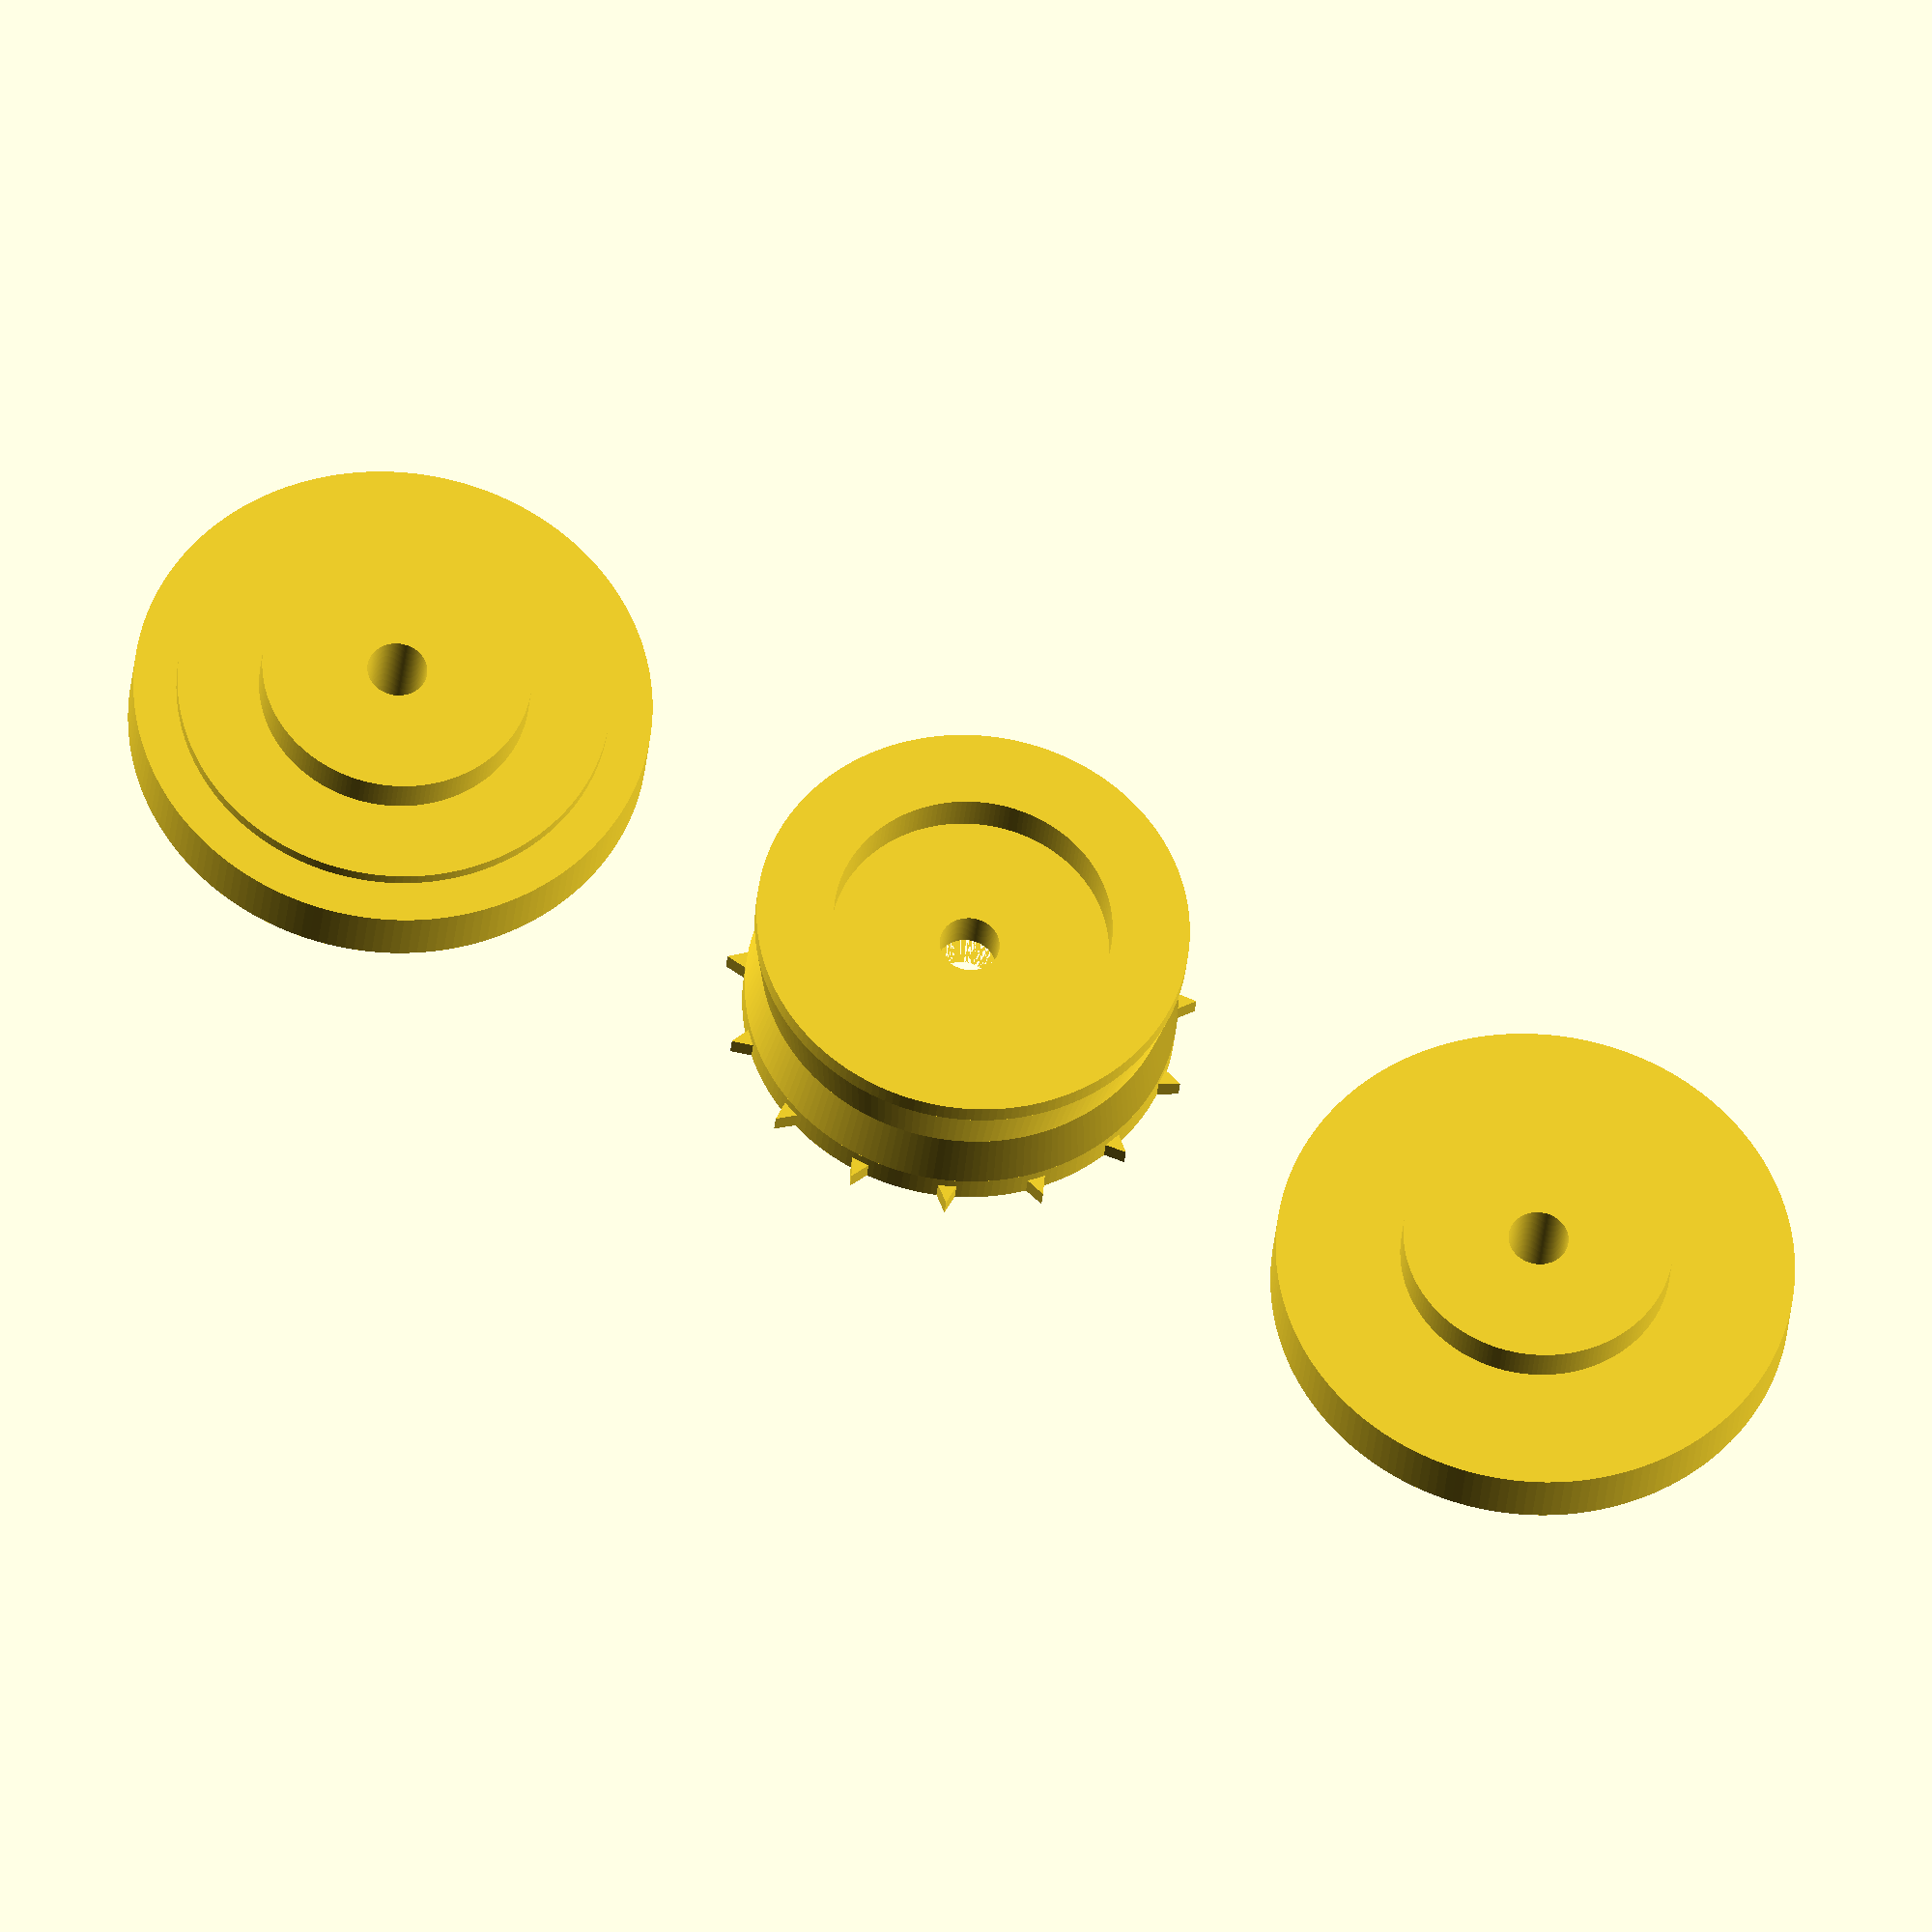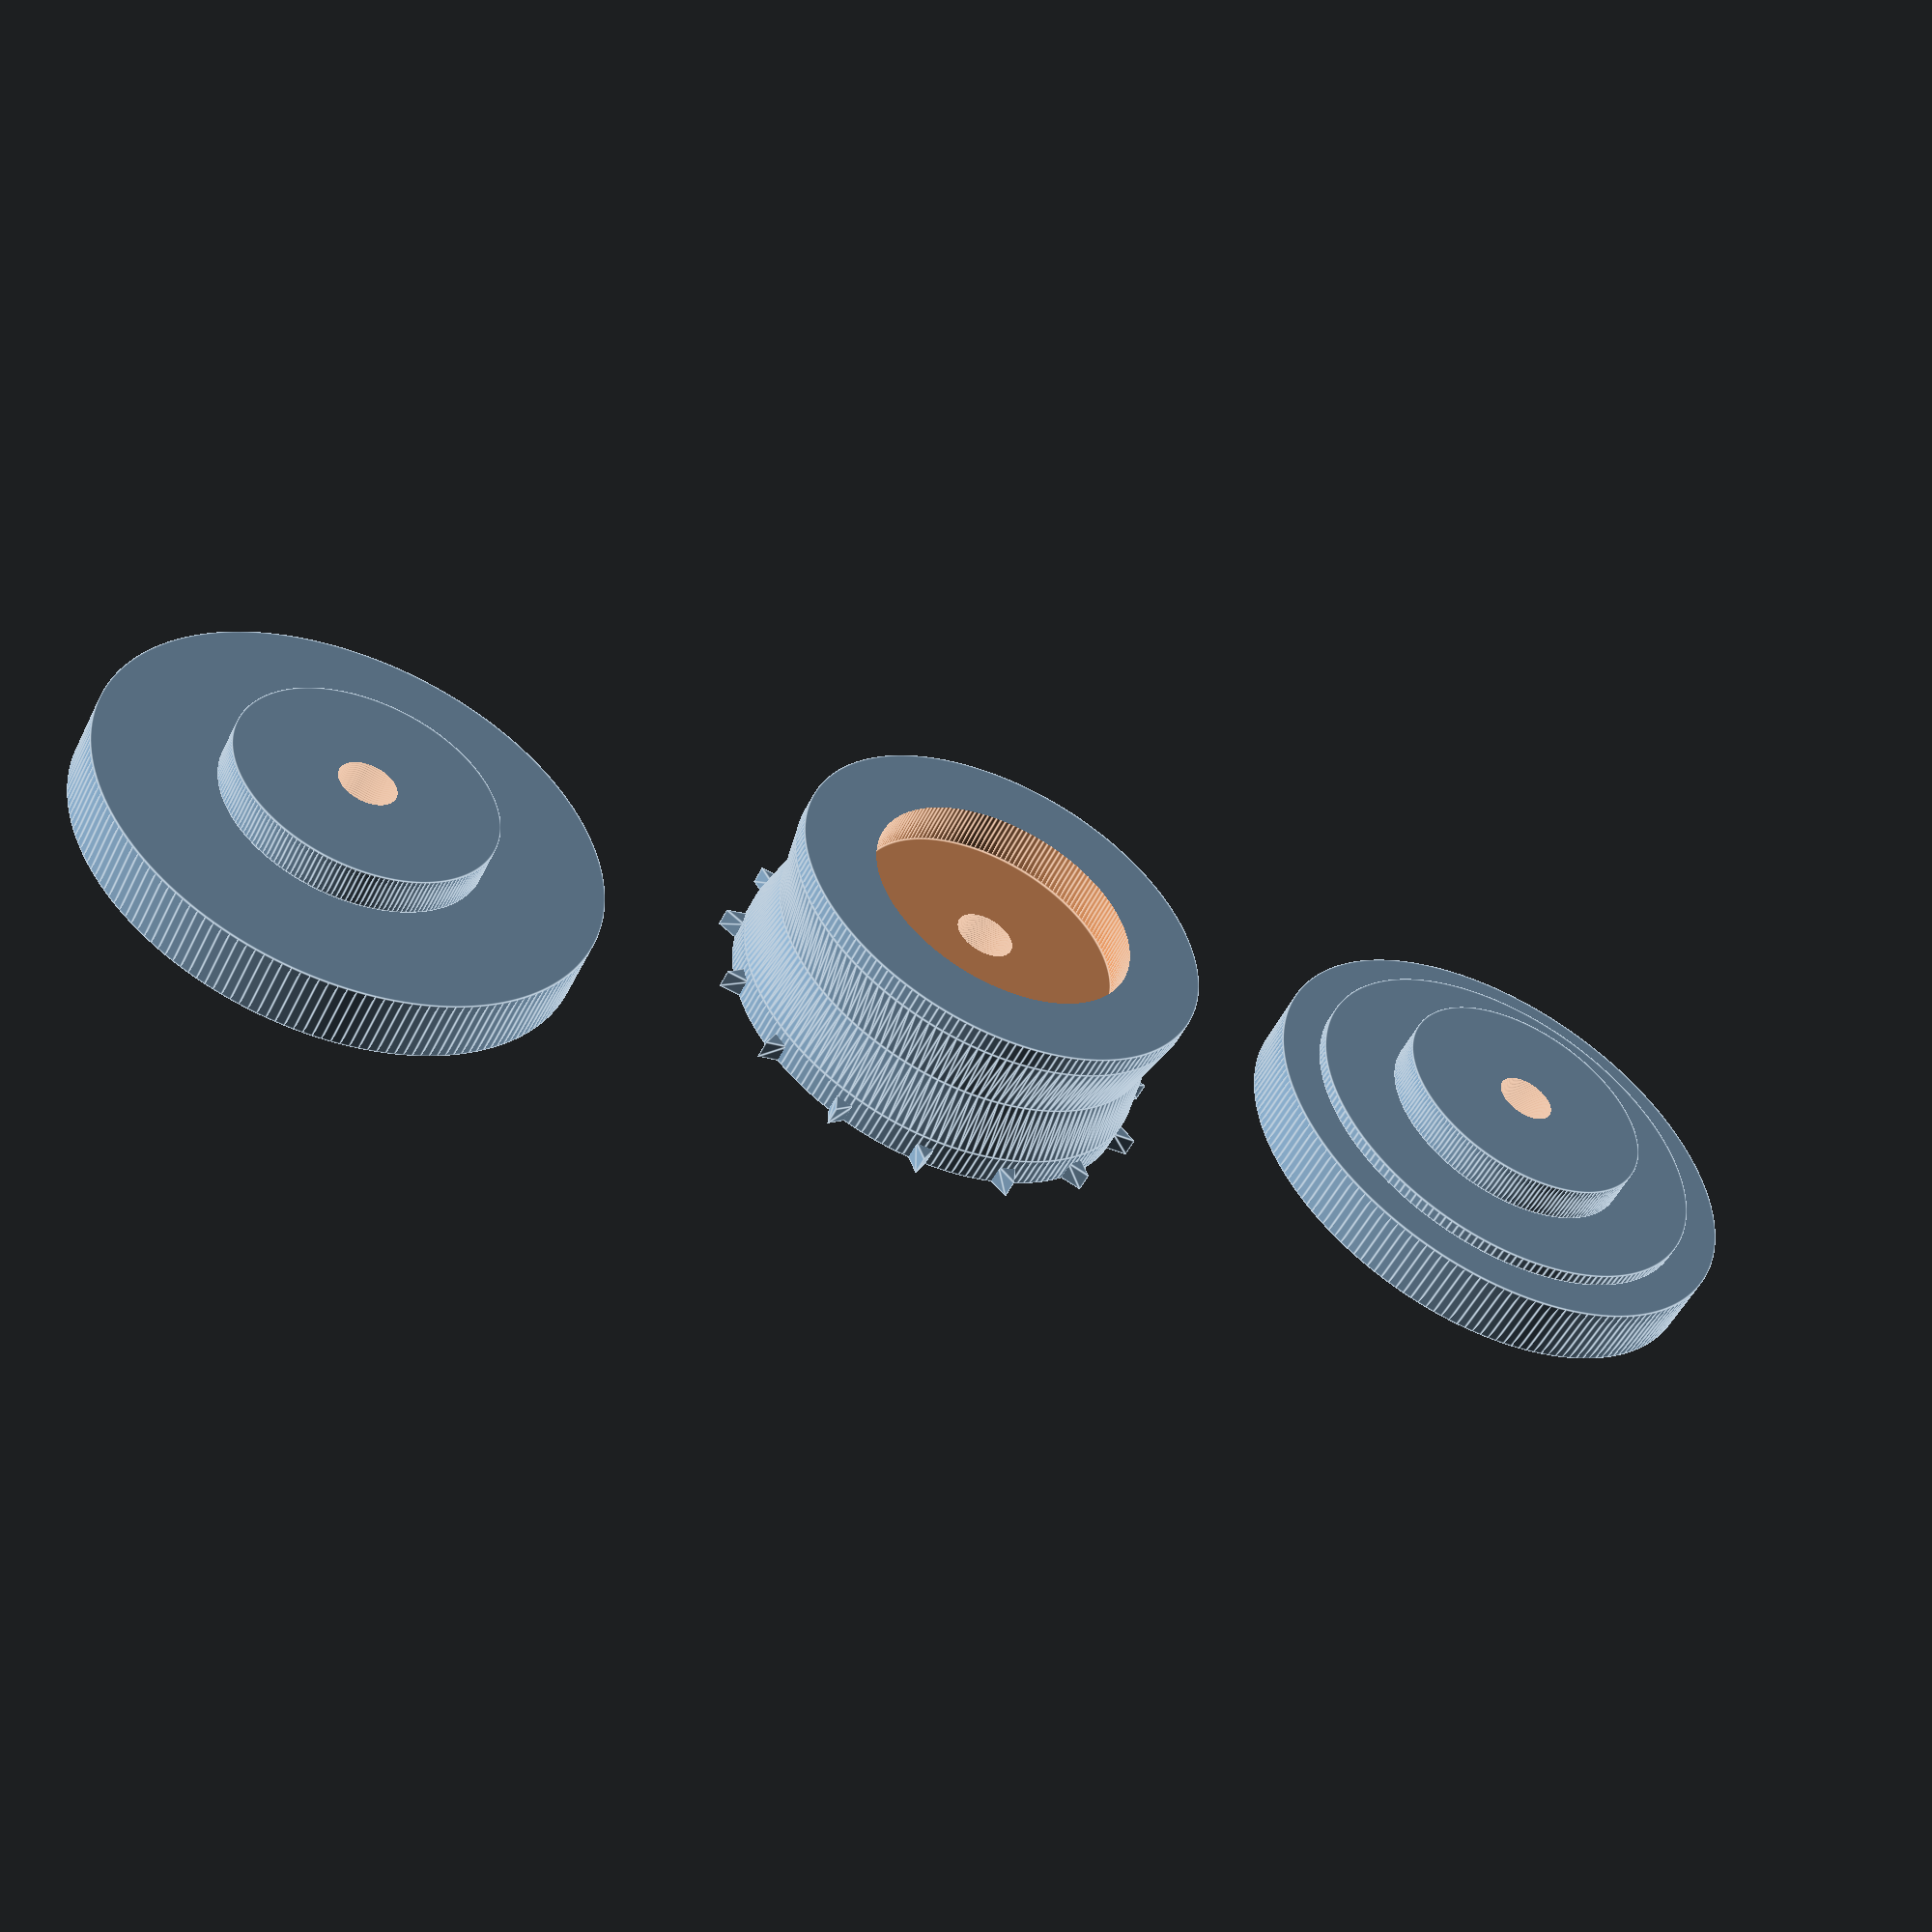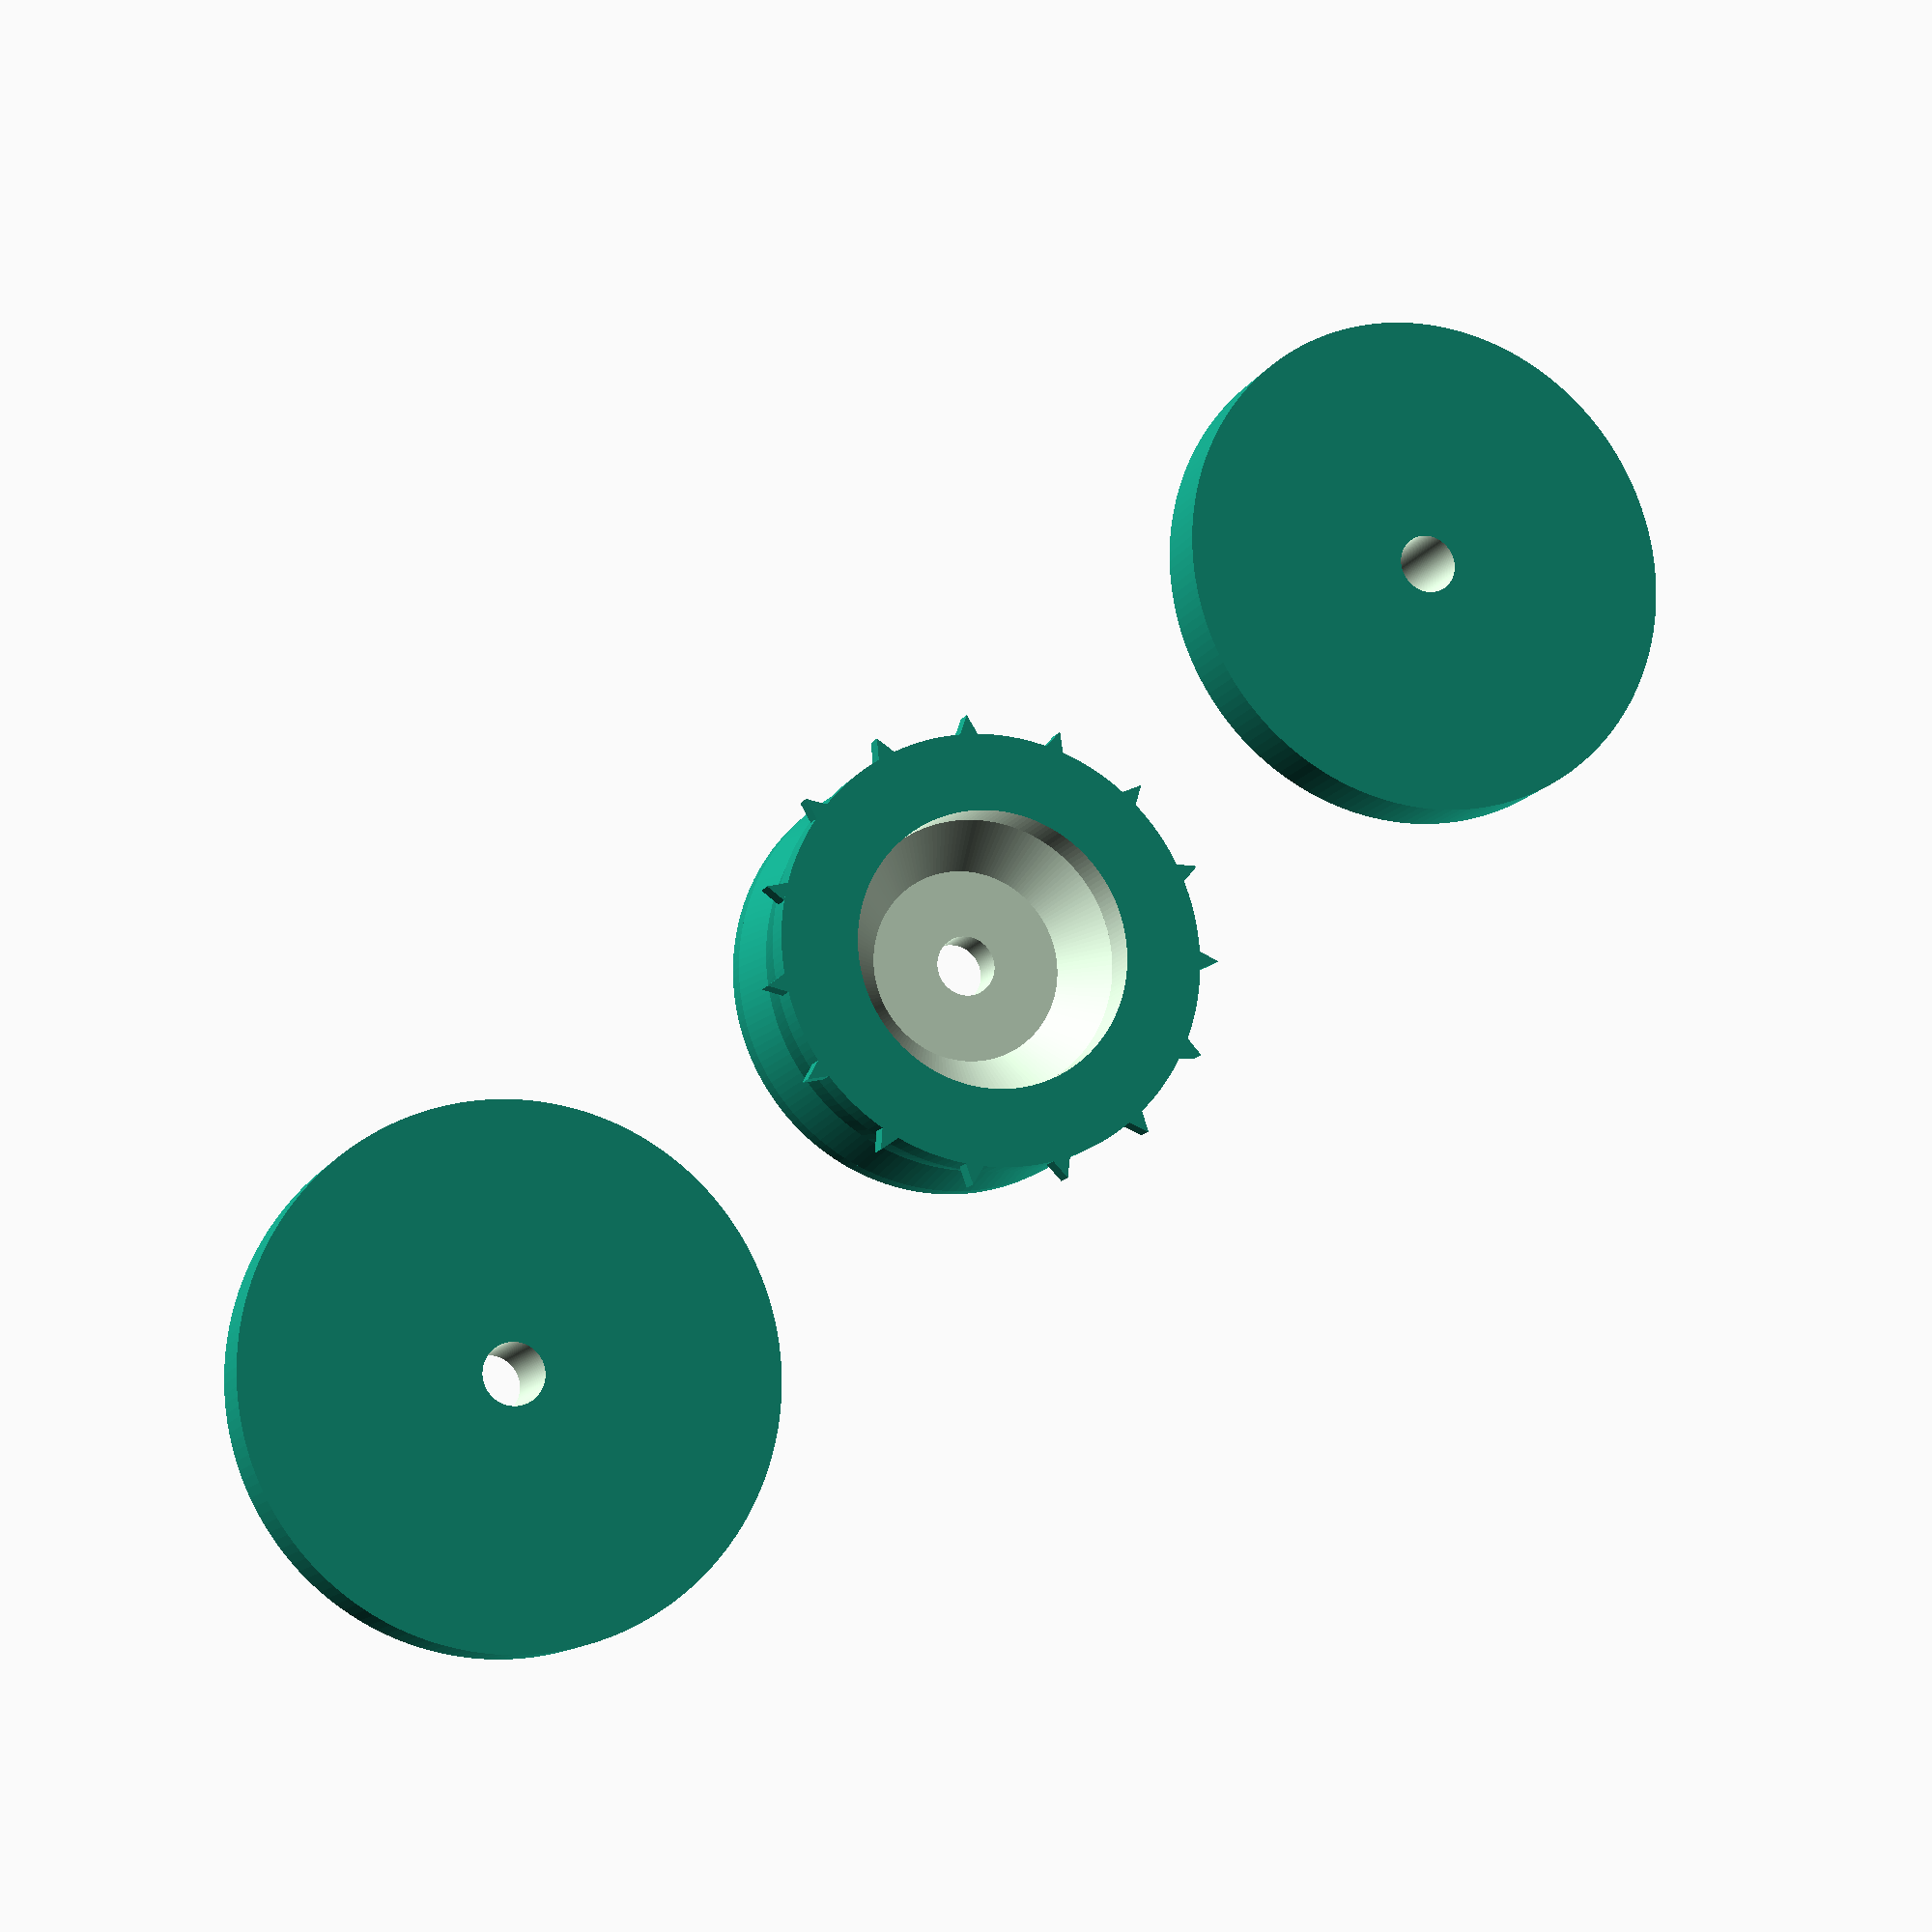
<openscad>

$fn=180;

// =====
// Teath
// =====
// Each tooth has to be:
// - 4.23mm from centre to centre
// - 0.91 by 1.14
// - 0.51 from side of film
//
// the curcumference of the doodad, has to be a multiple of 4.23,
// 10 teath == 10 * 4.23
//
// ==================
// Hole in the middle
// ==================
// Mechano screws have a diameter of 2.8mm
// The bearings I'm looking at buying, have a diameter of 9mm
hole_in_the_middle_diameter = 2.8;
hole_in_the_middle_radius = hole_in_the_middle_diameter / 2;

tooth_to_tooth = 4.23;
sprockets = 15;
circumference = sprockets * tooth_to_tooth;
radius = circumference / (2 * PI);
peg_length = radius + 1;
film_sprocket_height = 1.14;
film_sprocket_width = 0.91;
sprocket_tolerance = 0.2;
sprocket_height = film_sprocket_height - sprocket_tolerance;
sprocket_width = film_sprocket_width - sprocket_tolerance;

half_sunken_section = 2.79;
tooth_section = 1.42;

base_radius = radius;
side = 2;

// DRAW TOP
translate([-30, 0, 0]) top(hole_in_the_middle_radius);
// DRAW BOTTOM
translate([30, 0, 0]) bottom(hole_in_the_middle_radius);
// DRAW MIDDLE
middle(hole_in_the_middle_radius);
//teeth(sprockets, radius);


module teeth(num_teeth, radius) {
    for (count = [1 : 1 : num_teeth]) {
        rotate(a=[0,0,360/num_teeth*count]) {
            //translate([-sprocket_height/2,radius-0.1,0]) {
            // we pull it back just a little (0.1) to ensure it's flush
            translate([0,radius-0.1,0]) {
                rotate(a=[0,0,0])
                    wedge(sprocket_height, 2, sprocket_width+0.2);
            }
        }
    }
}

//rotate(a=[90,0,0])
//    triangle(sprocket_height, sprocket_width+0.2, 1);

module middle(hole_radius) {

difference() {
difference() {
difference() {
difference() {

union() {
   teeth(sprockets, radius); 
    /*
    for (sprocket = [1 : 1 : sprockets])
        rotate(a=[0,0,360/sprockets*sprocket]) {
            translate([-sprocket_height/2,radius-1,0]) {
                color([0,1,0])
                // adding +0.2 to sprocket_width, to make it a bit higher
                cube(size = [sprocket_height,2,sprocket_width+0.2], center=false);
                
                triangle(sprocket_height, sprocket_width+0.2, 1);
            }
        }
    */
                
        middle_drop = 0.5;
        base_height = 2;
        
        

        //  |              |
        //  |              |
        //--|              |
        //  |              |
        //  | --------     |
        //  ||<-0.91->|0.51|
        //  || ^      |    |
        //  ||1.14    |    |--x
        //  || v      |    |  ^
        //  | --------     |  |
        //  |<-   1.42   ->|  |
        //  |              |  |   
        //--|              | 4.23
        //  |              |  |
        //  | --------     |  |
        //  ||<-0.91->|0.51|  |
        //  || ^      |    |  v
        //  ||1.14    |    |--x
        // bit for teeth
        
        cylinder(tooth_section, base_radius, base_radius);
        
        // sunken area to protect film
        translate([0, 0, tooth_section])
            cylinder(half_sunken_section, base_radius, base_radius-middle_drop);
        translate([0, 0, tooth_section+half_sunken_section])
            cylinder(half_sunken_section, base_radius-middle_drop, base_radius);
            
        // bit for other side of teeth
        translate([0, 0, tooth_section+half_sunken_section+half_sunken_section])
            cylinder(1, base_radius, base_radius);
        }
        
 
// this should match the diameter of the bearings
translate([0, 0, -1])
cylinder(20, hole_radius, hole_radius);
}
// subtract space in the bottom
translate([0, 0, -1])
cylinder(3, 6.5, 6.5);
}
// smoothly transition subtraction in bottom
translate([0, 0, 1.999])
cylinder(2, 6.5, 4.5);
}
// subtract from top
translate([0, 0, tooth_section+half_sunken_section+half_sunken_section+1-2])
cylinder(3, 6.5, 6.5);
}

}



module bottom(hole_radius) {
    difference() {
        union() {
            // bottom guard
            cylinder(3, base_radius+side, base_radius+side);
            
            // bit for film
            translate([0, 0, 3])
                cylinder(0.51+sprocket_tolerance/2, base_radius, base_radius);
            
            // slot part
            translate([0, 0, 3+0.51+sprocket_tolerance/2])
                // 6.4 is too small
                // 6.3 goes in with some pressure
                cylinder(1.8, 6.3, 6.3);
            
        }
        translate([0, 0, -1])
            cylinder(10, hole_radius, hole_radius);
        
    }
}

module top(hole_radius) {
    difference() {
        union() {
            // top guard
            cylinder(3, base_radius+side, base_radius+side);
                        
            // slot part
            translate([0, 0, 3])
                // 6.4 is too small
                // 6.3 goes in with some pressure
                cylinder(1.8, 6.3, 6.3);
            
        }
        translate([0, 0, -1])
            cylinder(10, hole_radius, hole_radius);       
    }
}

module wedge(x=10,y=10,z=10) {
    x = x / 2;
    y = y / 2;
    
    polyhedron(
        points=[
            // three points at base
            [x,0,0], [-x, 0,0], [0,y,0], // base
            [0,y,z], [x,0,z], [-x,0,z]
        ],
        faces=[
            [0,1,2], //bottom,
            [3,4,5], // top
            [0,1,5], [0,5,4], // front
            [1,5,2], [2,5,3], // left
            [0,4,2], [4,3,2] // right
        ]
    );
}
</openscad>
<views>
elev=210.7 azim=27.5 roll=184.8 proj=o view=wireframe
elev=52.5 azim=351.0 roll=334.0 proj=p view=edges
elev=192.0 azim=42.8 roll=18.5 proj=p view=solid
</views>
